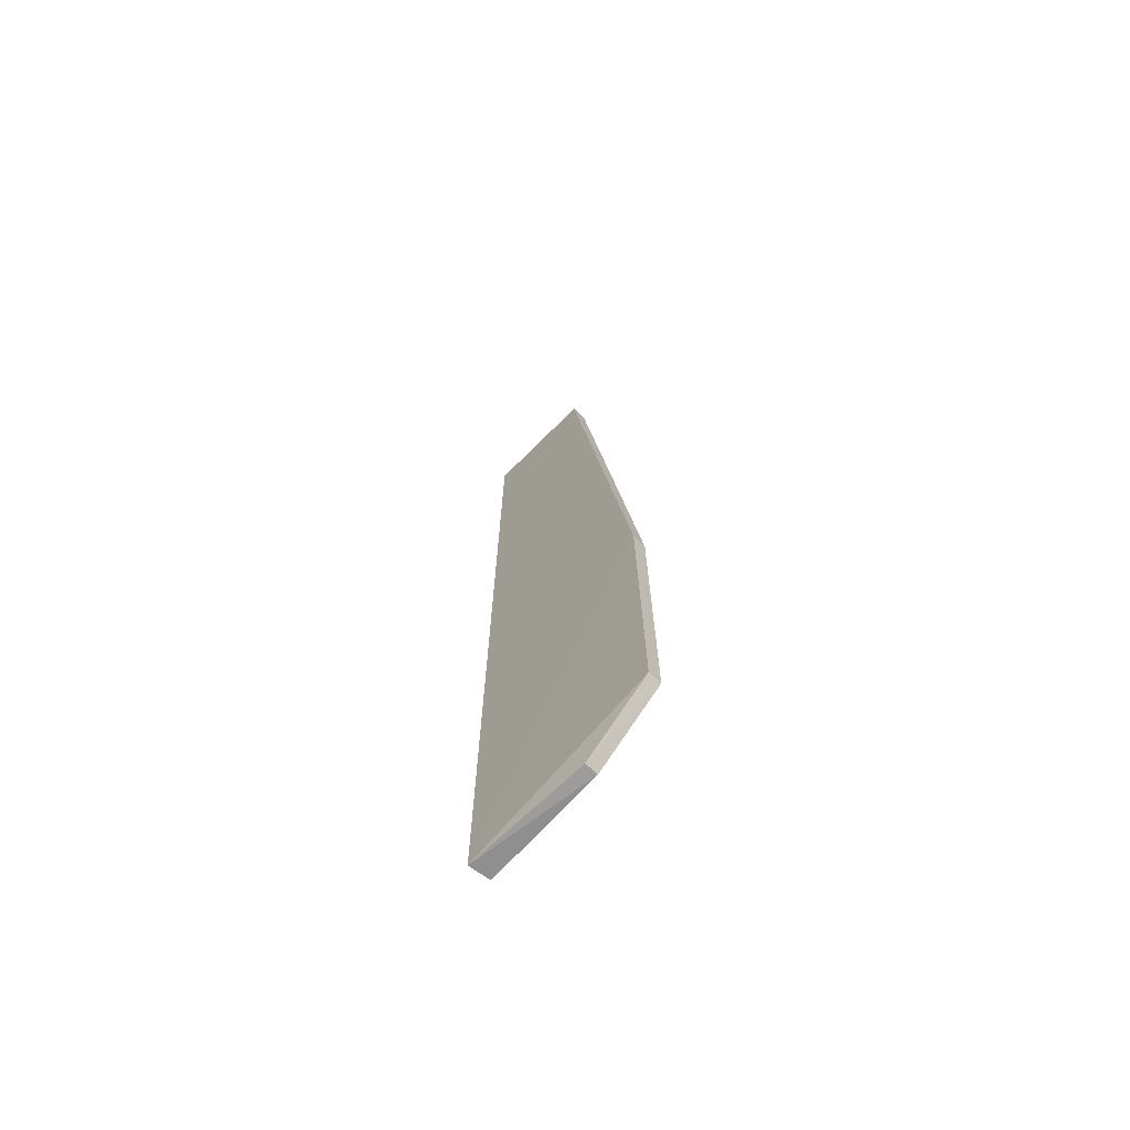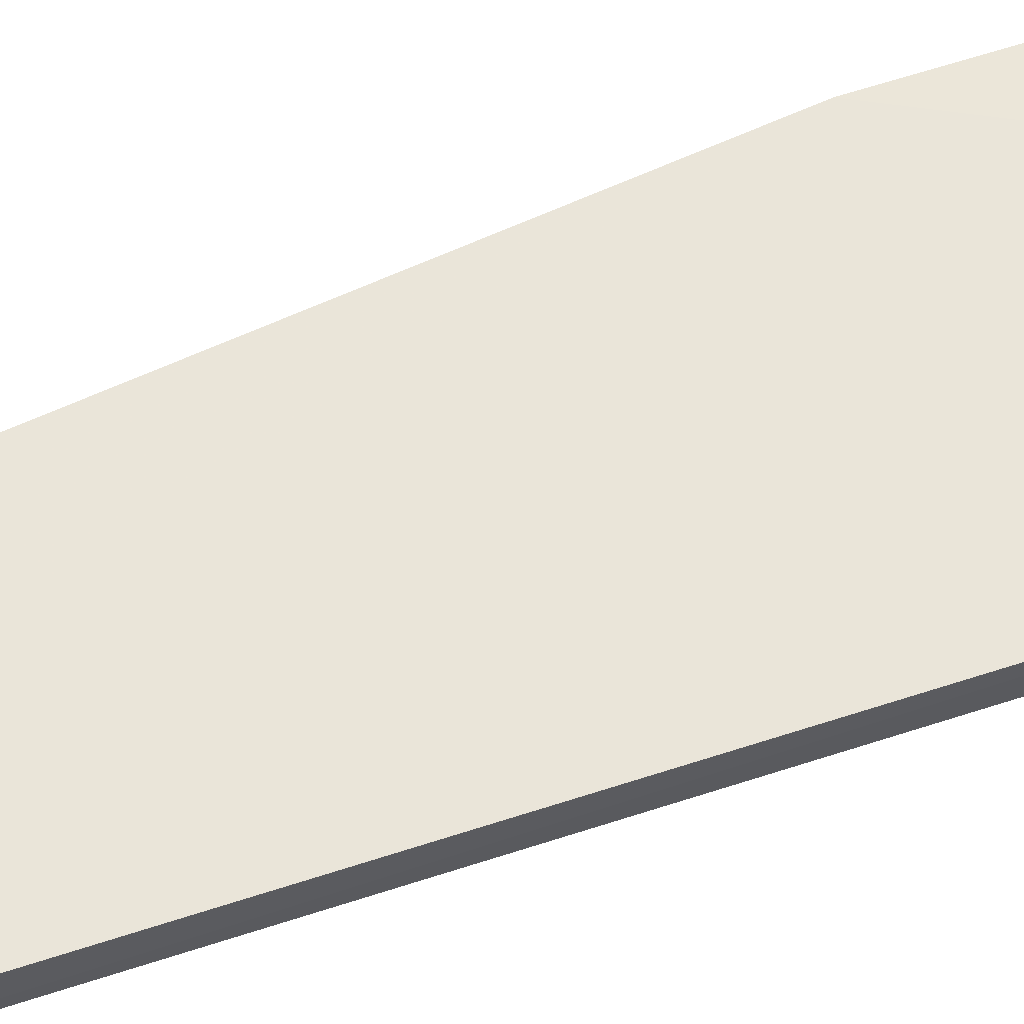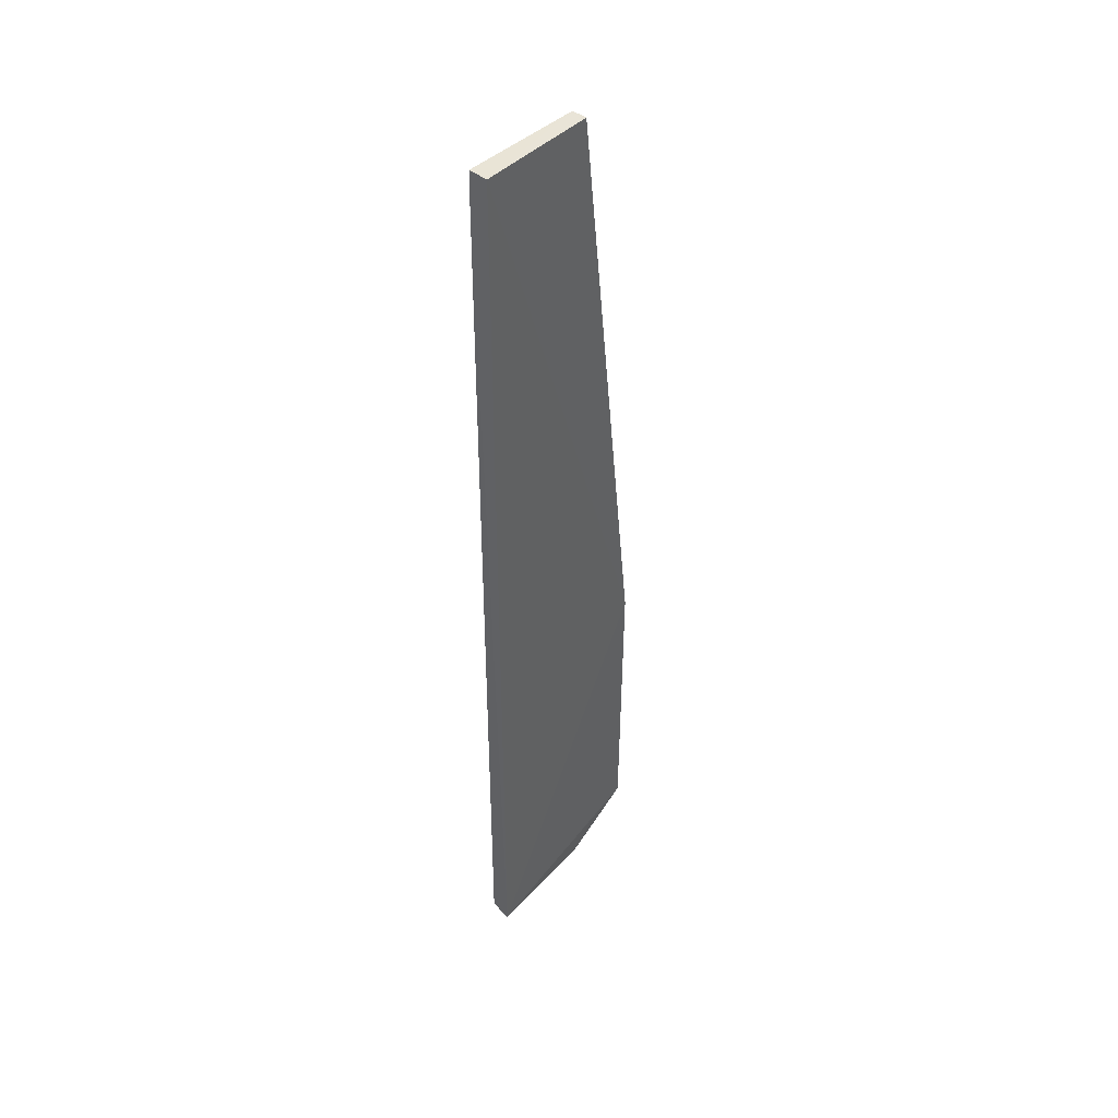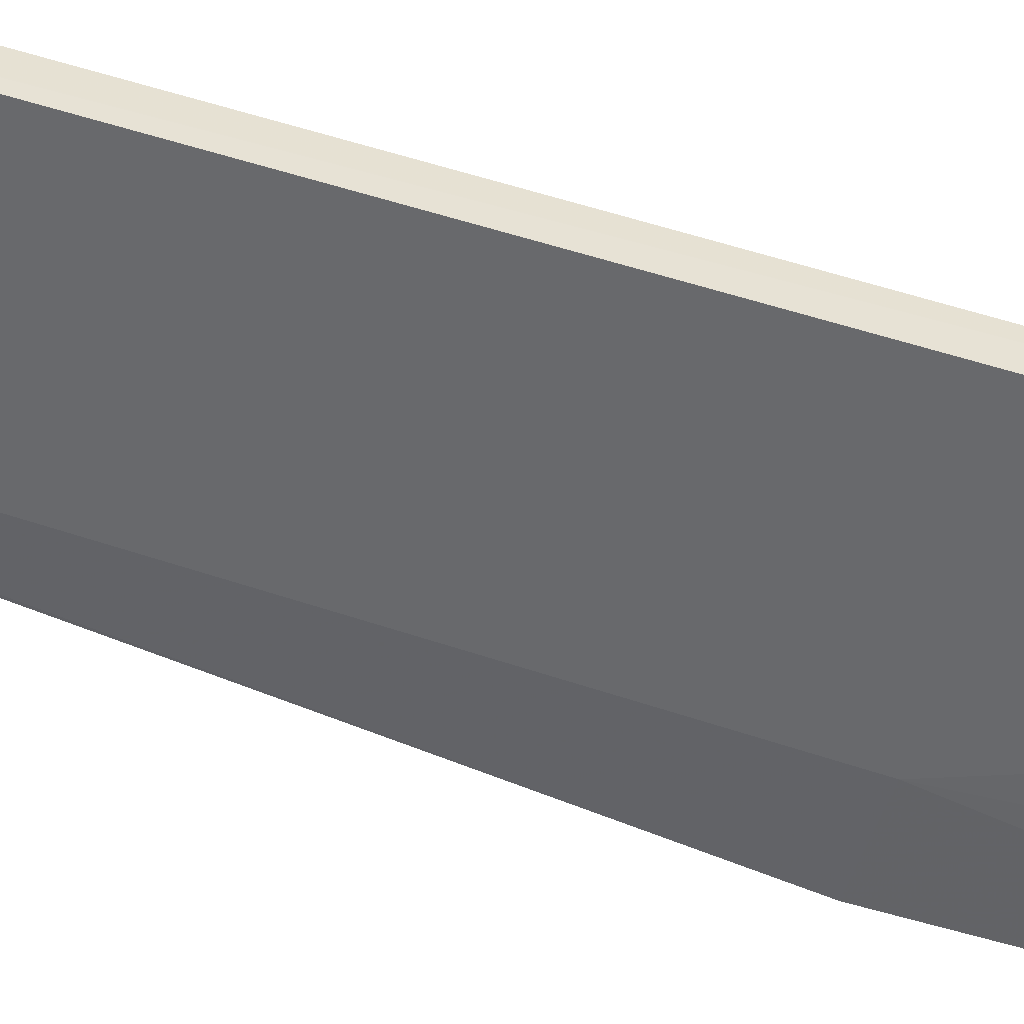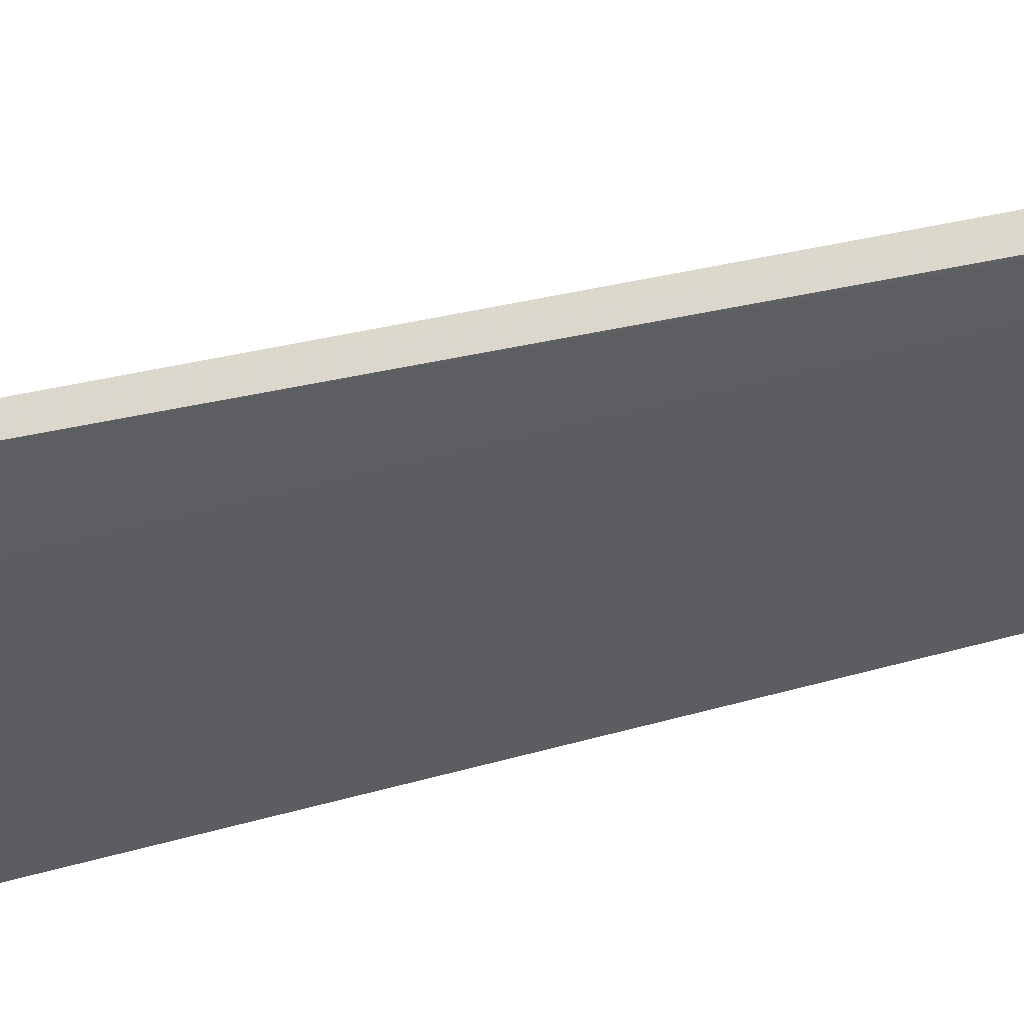
<metadata>
{"format":"obj","ext":"obj","renderer":"f3d","projection":"perspective","resolution":1024,"background":"white","views":[{"elev":-70.2,"azim":47.1,"up":"+Y"},{"elev":59.0,"azim":-109.2,"up":"+Z"},{"elev":44.4,"azim":-46.9,"up":"+Y"},{"elev":-52.7,"azim":-108.4,"up":"+Z"},{"elev":-36.9,"azim":112.8,"up":"+Z"}]}
</metadata>
<code>
v -0.03914 0.05941 0.00372
v -0.03043 -0.05364 0.003205
v -0.03046 -0.01597 0.001691
v -0.05362 0.05937 0.001766
v -0.05383 -0.05978 0.004048
v -0.03914 0.05937 0.001829
v -0.03042 -0.01596 0.003431
v -0.05367 0.05944 0.004231
v -0.05365 -0.05941 0.001338
v -0.03045 -0.05363 0.001586
v -0.03635 -0.01597 0.001504
v -0.03913 -0.05943 0.003109
v -0.03916 0.05641 0.00176
v -0.03917 -0.05938 0.001464
v -0.05363 0.05645 0.001737
f 7 6 1
f 7 3 6
f 7 5 2
f 8 4 5
f 8 6 4
f 8 1 6
f 8 7 1
f 8 5 7
f 10 7 2
f 10 3 7
f 11 3 10
f 12 10 2
f 12 2 5
f 13 6 3
f 13 3 11
f 13 4 6
f 14 11 10
f 14 9 11
f 14 10 12
f 14 12 5
f 14 5 9
f 15 13 11
f 15 11 9
f 15 4 13
f 15 9 5
f 15 5 4

</code>
